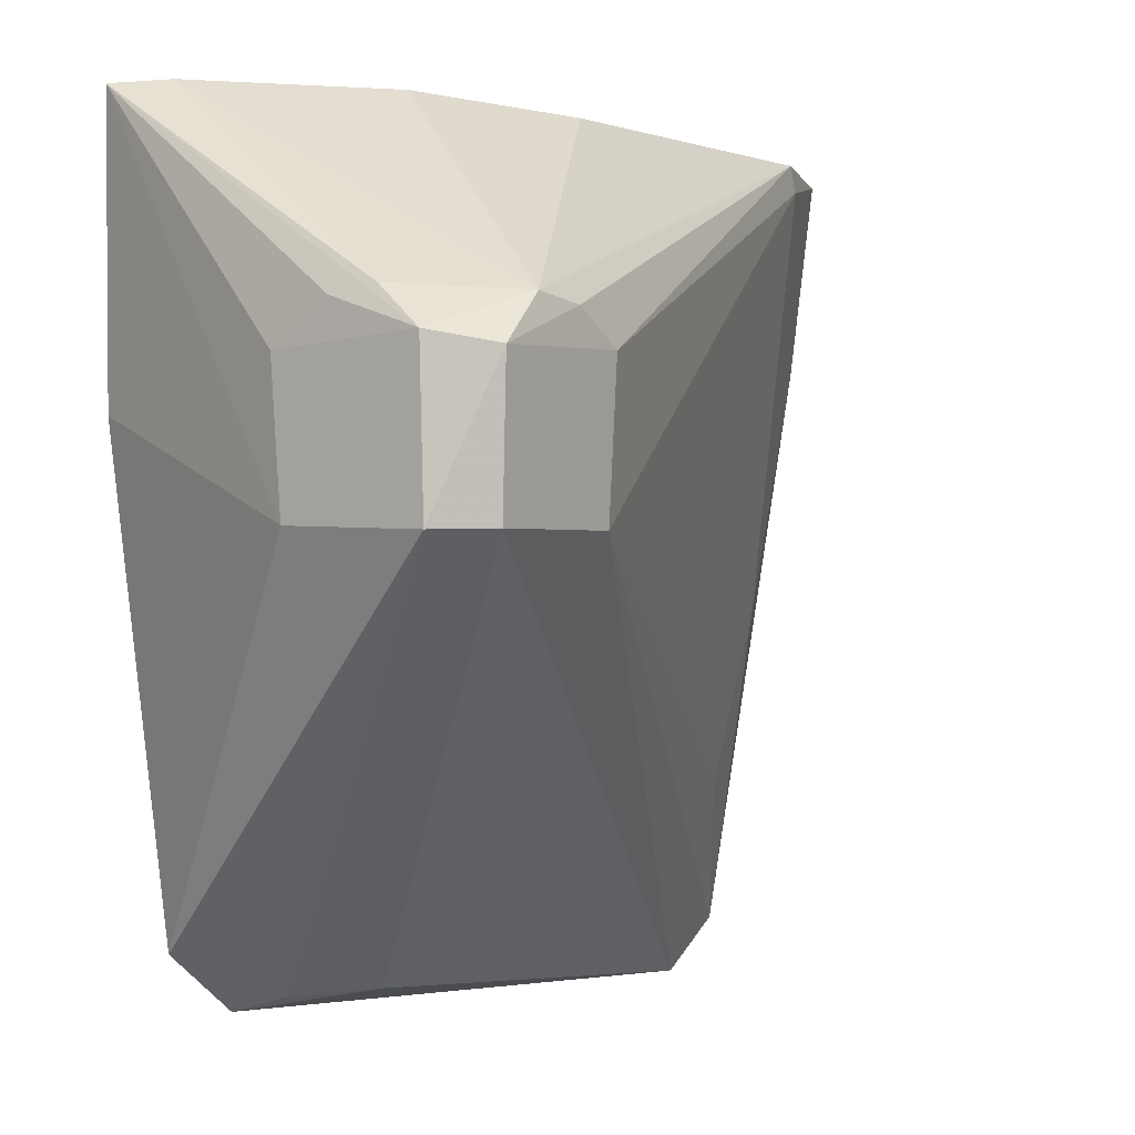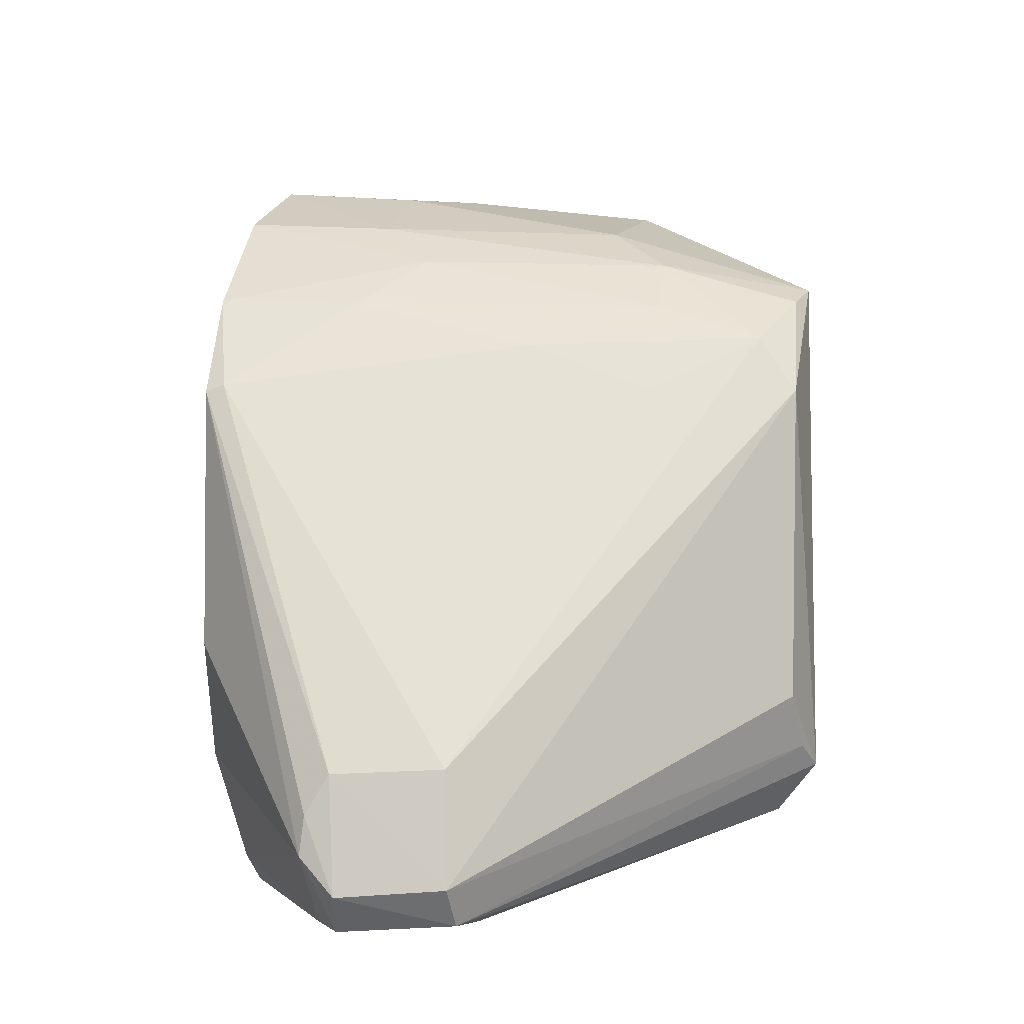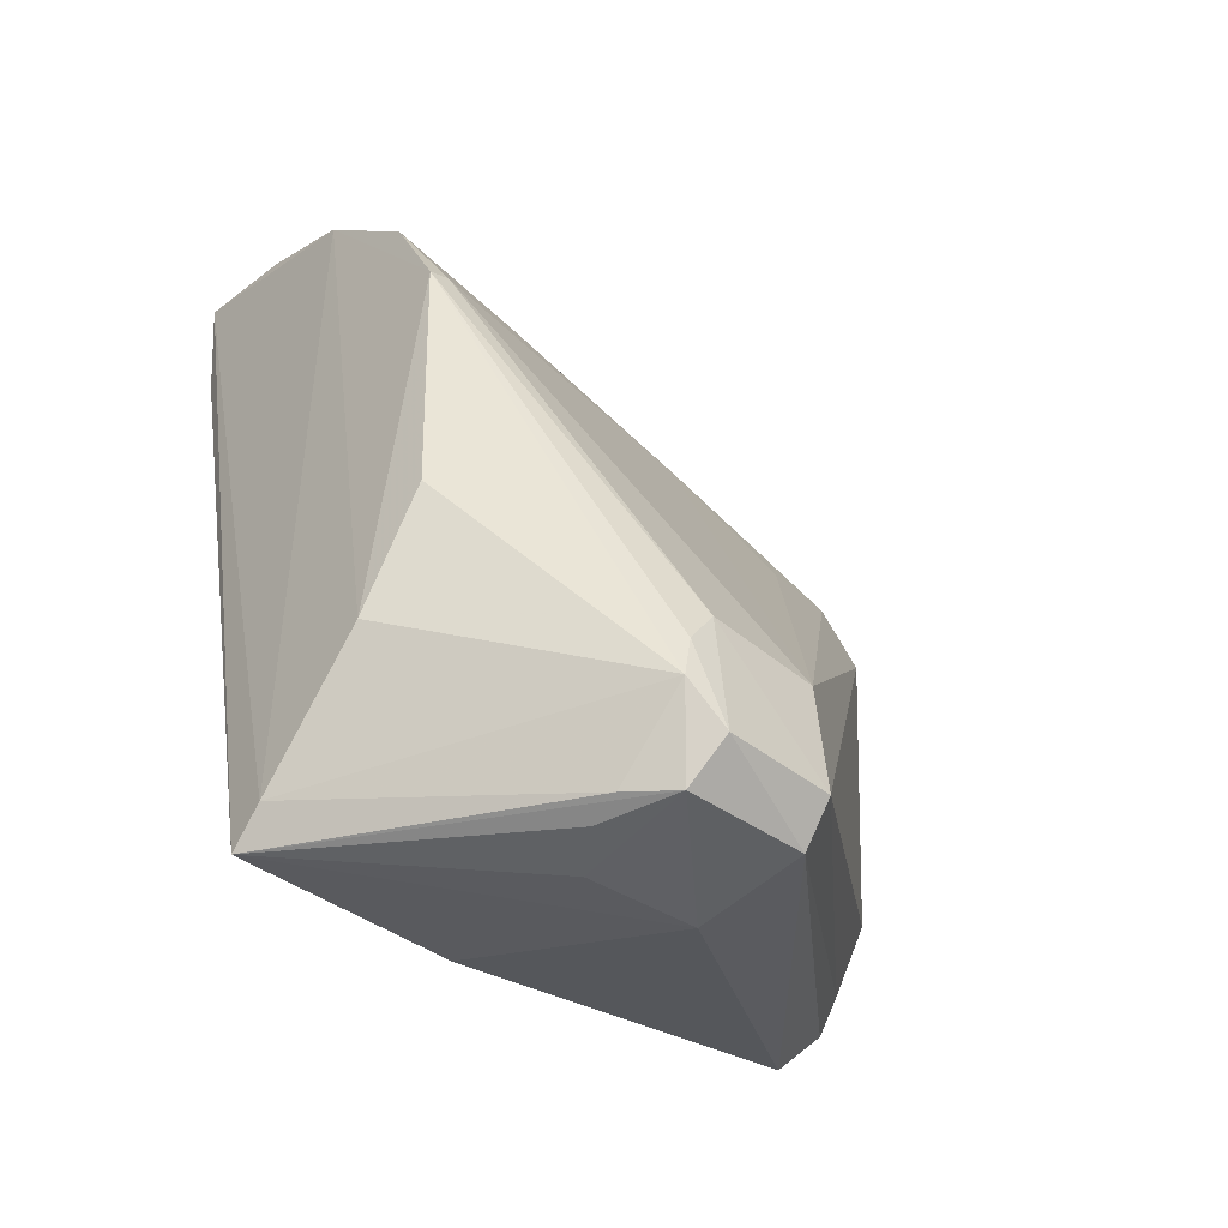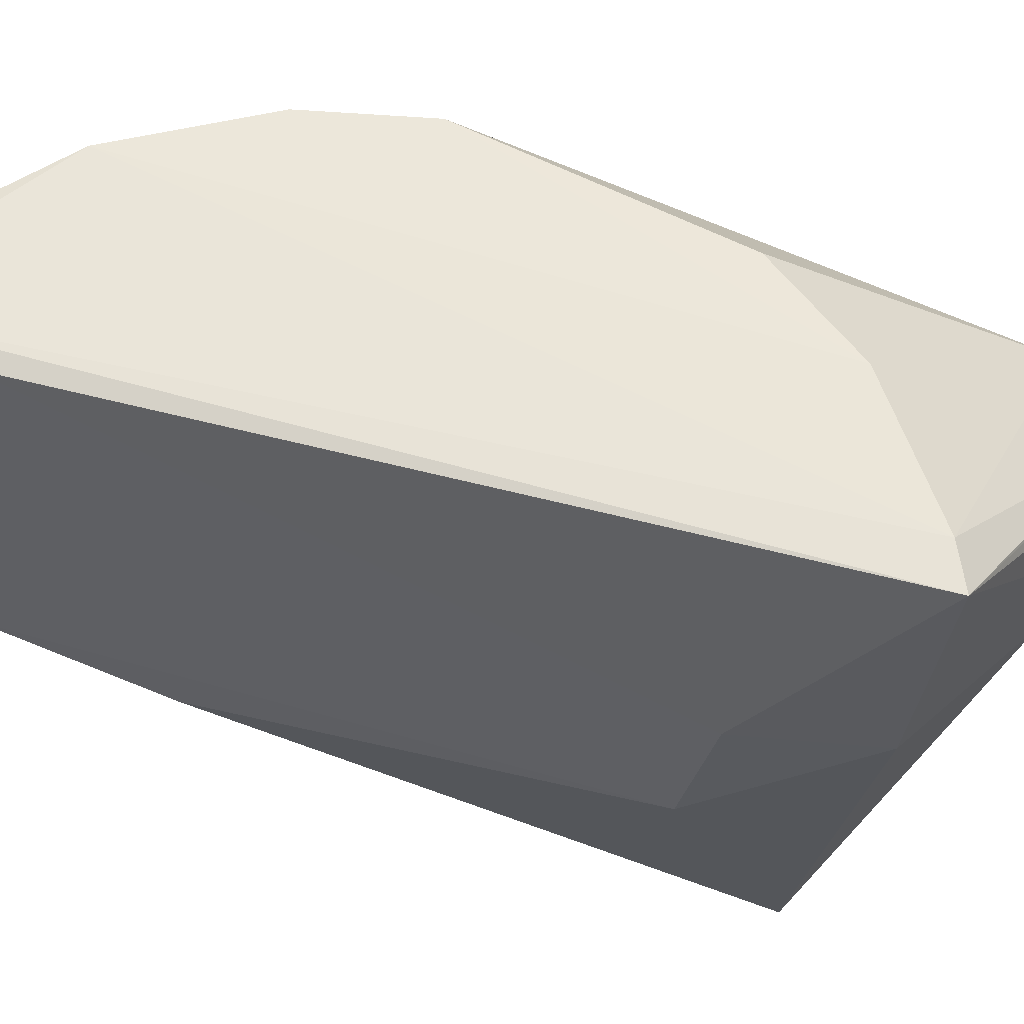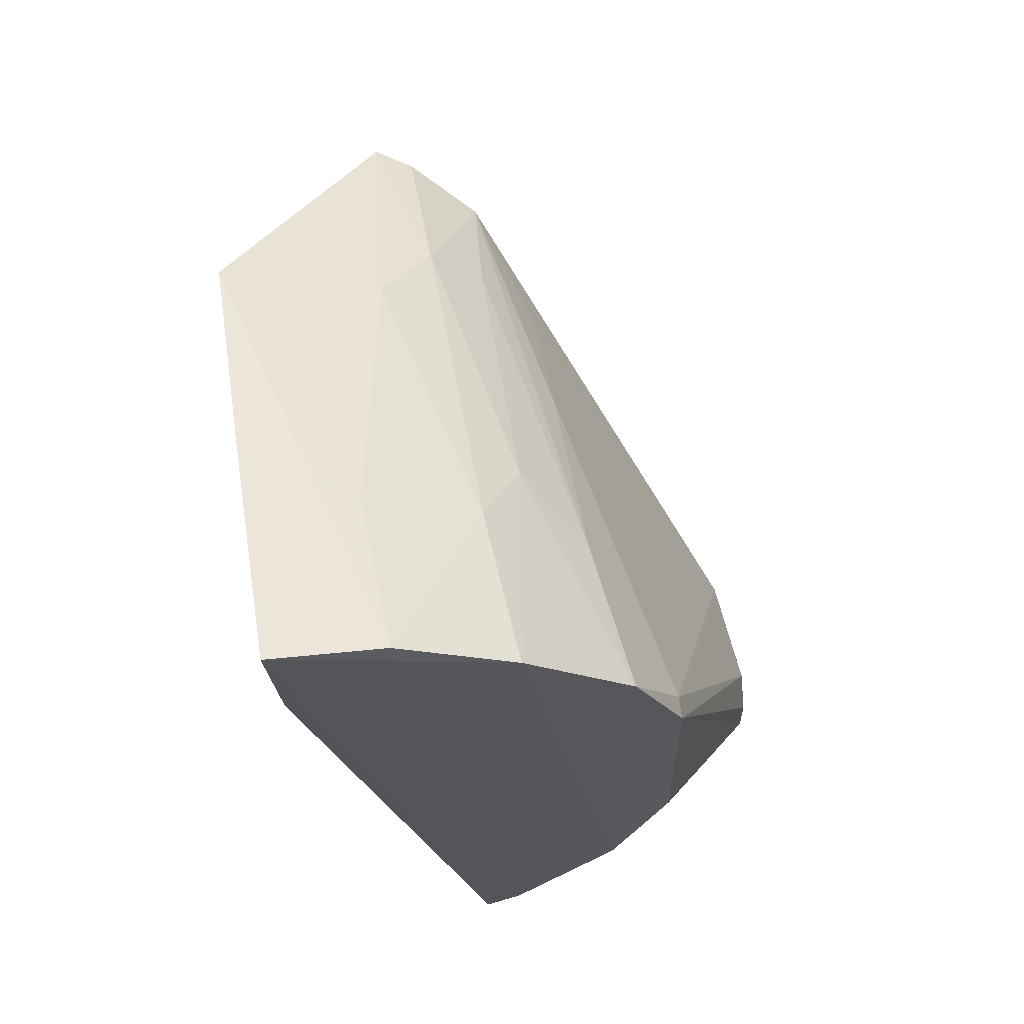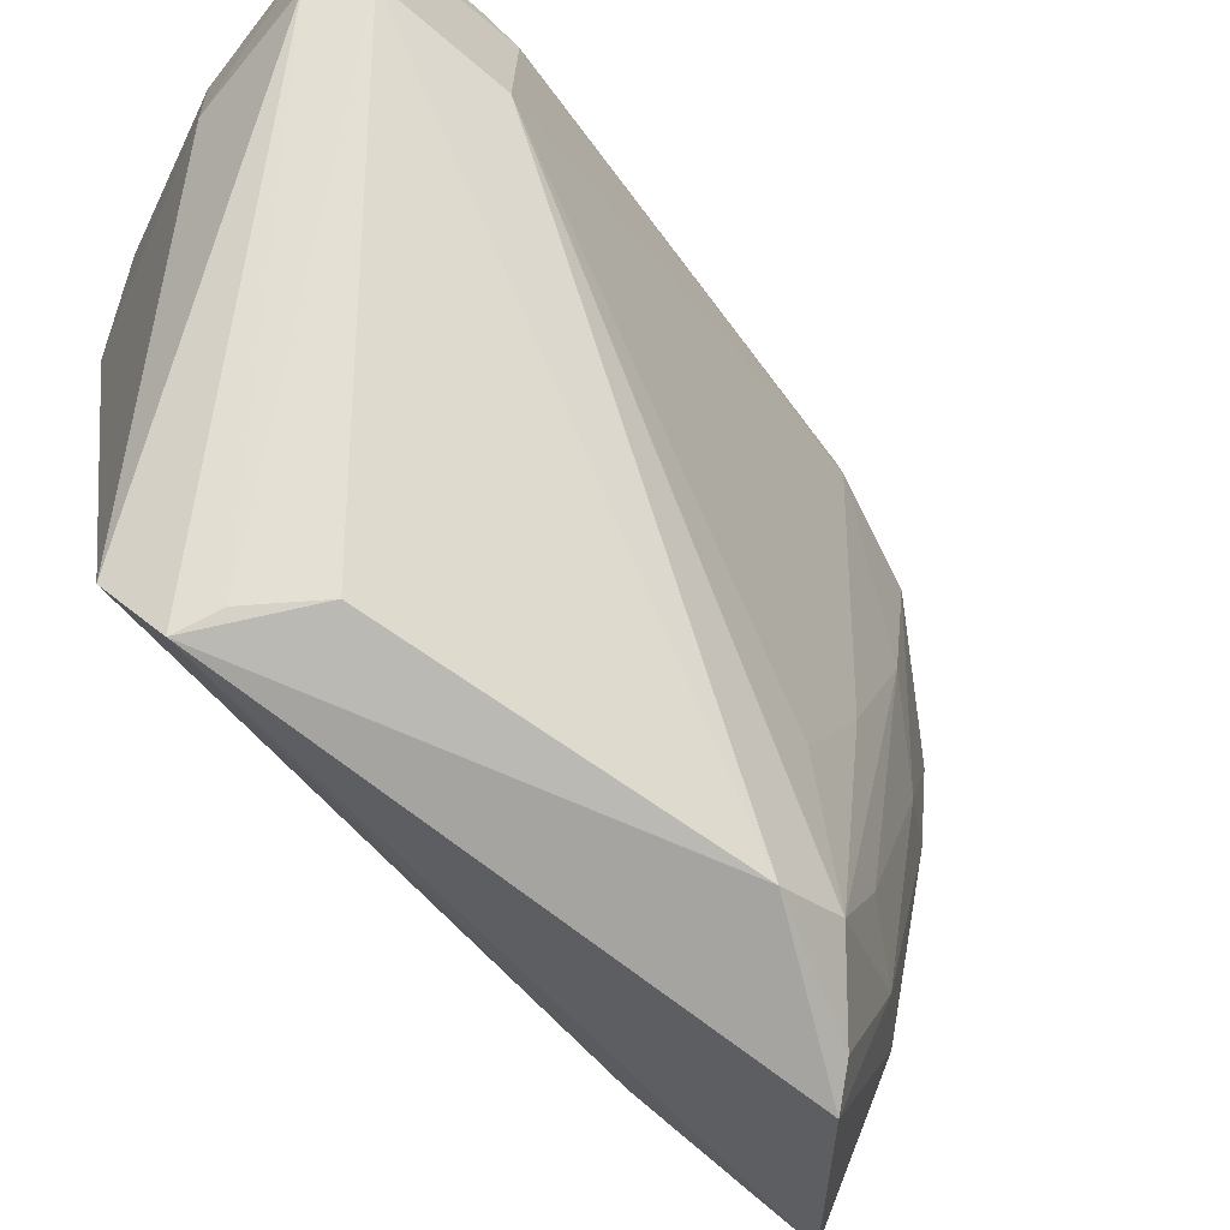
<metadata>
{"format":"obj","ext":"obj","renderer":"f3d","projection":"perspective","resolution":1024,"background":"white","views":[{"elev":-2.5,"azim":37.9,"up":"+Z"},{"elev":-6.0,"azim":103.5,"up":"+Y"},{"elev":-45.3,"azim":49.6,"up":"+Y"},{"elev":58.0,"azim":-61.0,"up":"+Z"},{"elev":63.6,"azim":-9.0,"up":"+Y"},{"elev":-70.6,"azim":52.7,"up":"+Z"}]}
</metadata>
<code>
v 0.01522 -0.0162 0.03993
v 0.03386 -0.06178 0.02751
v 0.02506 -0.02934 0.03823
v 0.01202 -0.02222 0.00118
v 0.007362 -0.05406 0.02896
v 0.01795 -0.02642 0.003845
v 0.001728 -0.01081 0.03987
v 0.01178 -0.05709 0.003688
v 0.01298 -0.06215 0.0397
v 0.0329 -0.05426 0.02095
v 0.02189 -0.02307 0.0396
v 0.01428 -0.0205 0.01064
v 0.01735 -0.04975 0.002057
v 0.001679 -0.01413 0.01406
v 0.0254 -0.04636 0.03918
v 0.00228 -0.01839 0.03949
v 0.01523 -0.06046 0.03987
v 0.02441 -0.06377 0.02103
v 0.01203 -0.061 0.02614
v 0.02081 -0.03004 0.0106
v 0.03353 -0.05455 0.02792
v 0.02076 -0.02679 0.01862
v 0.01416 -0.02339 0.001802
v 0.01725 -0.02 0.0266
v 0.01259 -0.05411 0.001098
v 0.01823 -0.03003 0.001509
v 0.0333 -0.06129 0.02073
v 0.01087 -0.01733 0.01468
v 0.006375 -0.05257 0.0215
v 0.02505 -0.02974 0.03946
v 0.001664 -0.01243 0.0262
v 0.02909 -0.06355 0.02999
v 0.03351 -0.05942 0.02976
v 0.0208 -0.0234 0.03048
v 0.01742 -0.02388 0.01066
v 0.01455 -0.01687 0.0304
v 0.003182 -0.02566 0.01313
v 0.01469 -0.05292 0.001763
v 0.03134 -0.06349 0.02066
v 0.0218 -0.05344 0.03972
v 0.007913 -0.0132 0.03035
v 0.0241 -0.06406 0.02773
v 0.03358 -0.05698 0.02944
v 0.03151 -0.06397 0.02806
v 0.00483 -0.01288 0.02638
v 0.00836 -0.01229 0.03962
v 0.02697 -0.06399 0.02965
f 16 9 7
f 16 5 9
f 17 1 7
f 17 7 9
f 19 9 5
f 19 18 9
f 19 8 18
f 20 10 6
f 21 10 3
f 22 20 6
f 22 3 10
f 22 10 20
f 23 12 6
f 23 4 12
f 24 1 11
f 25 14 4
f 26 6 10
f 26 23 6
f 26 4 23
f 26 25 4
f 26 13 25
f 27 21 2
f 27 10 21
f 27 26 10
f 27 13 26
f 28 12 4
f 28 4 14
f 29 16 14
f 29 5 16
f 29 19 5
f 29 8 19
f 30 3 11
f 30 11 1
f 30 21 3
f 31 16 7
f 31 14 16
f 32 17 9
f 33 17 32
f 33 30 15
f 34 11 3
f 34 3 22
f 34 22 6
f 34 24 11
f 35 6 12
f 35 12 24
f 35 34 6
f 35 24 34
f 36 24 12
f 36 1 24
f 36 12 28
f 37 25 8
f 37 14 25
f 37 29 14
f 37 8 29
f 38 25 13
f 38 13 27
f 39 18 8
f 39 8 25
f 39 38 27
f 39 25 38
f 39 27 2
f 40 15 30
f 40 33 15
f 40 17 33
f 40 30 1
f 40 1 17
f 41 28 14
f 41 36 28
f 42 9 18
f 43 33 2
f 43 2 21
f 43 21 30
f 43 30 33
f 44 33 32
f 44 2 33
f 44 39 2
f 44 32 9
f 44 42 18
f 44 18 39
f 45 41 14
f 45 14 31
f 45 31 7
f 46 7 1
f 46 1 36
f 46 36 41
f 46 45 7
f 46 41 45
f 47 44 9
f 47 9 42
f 47 42 44

</code>
